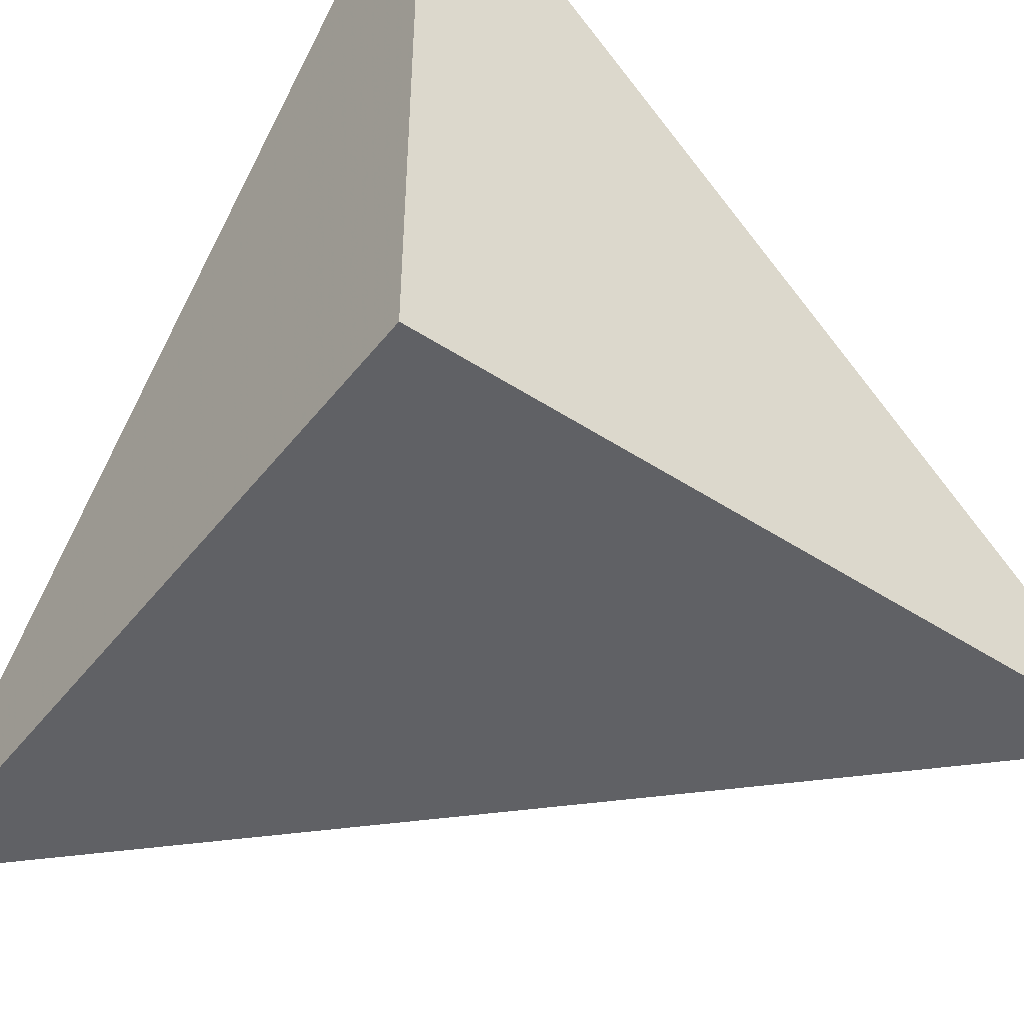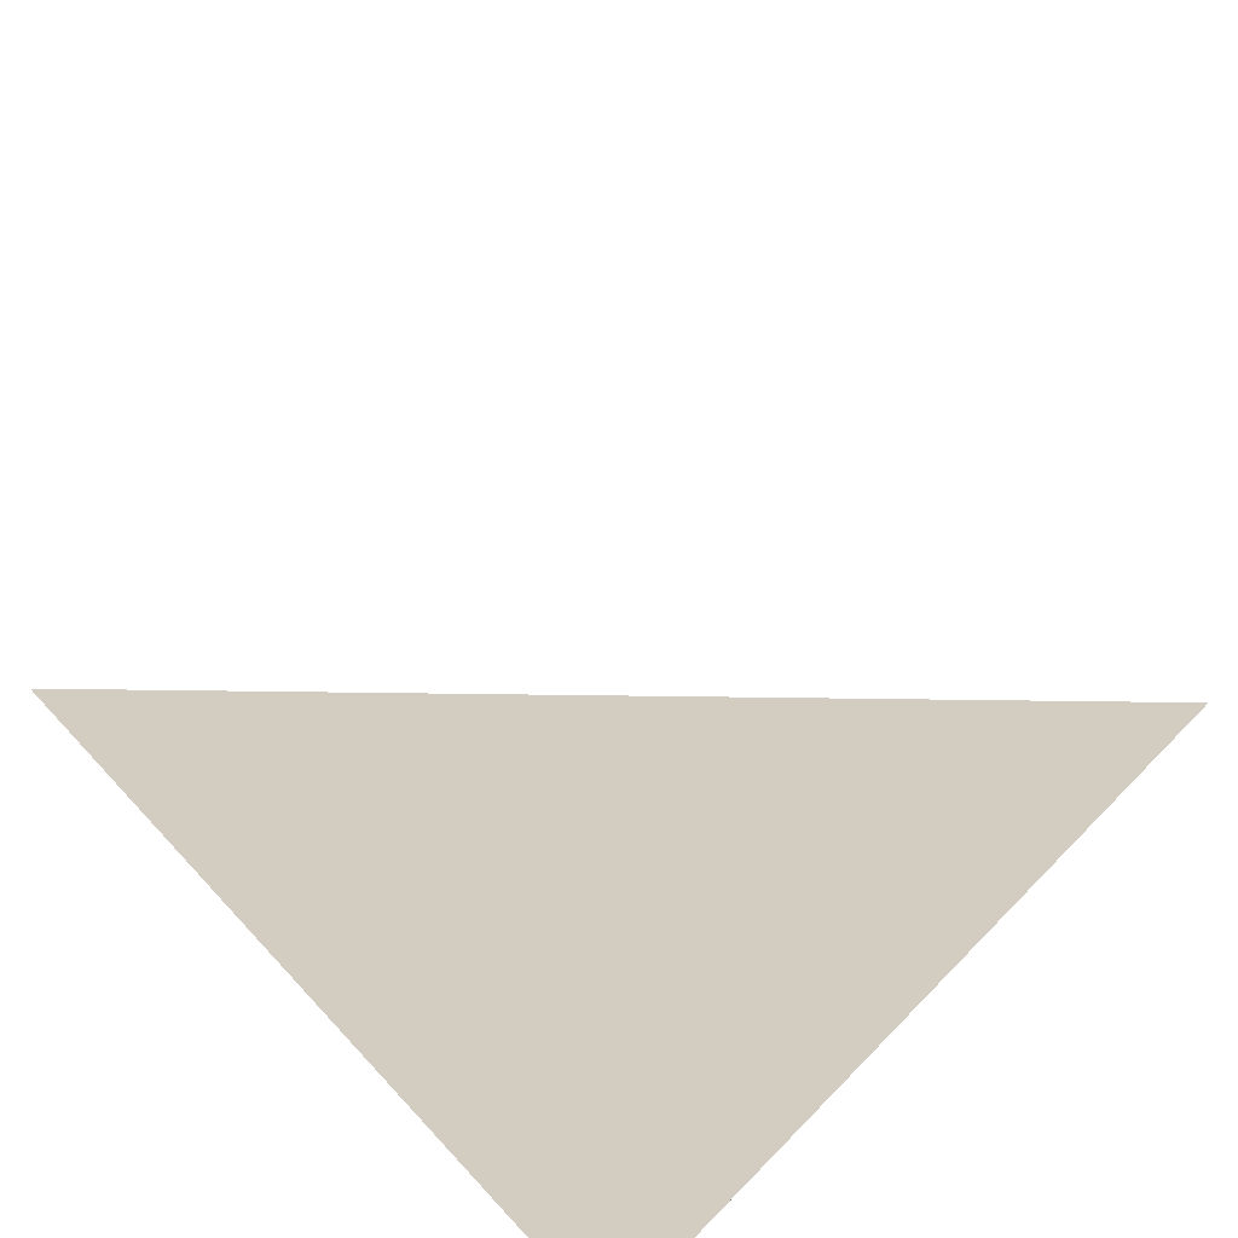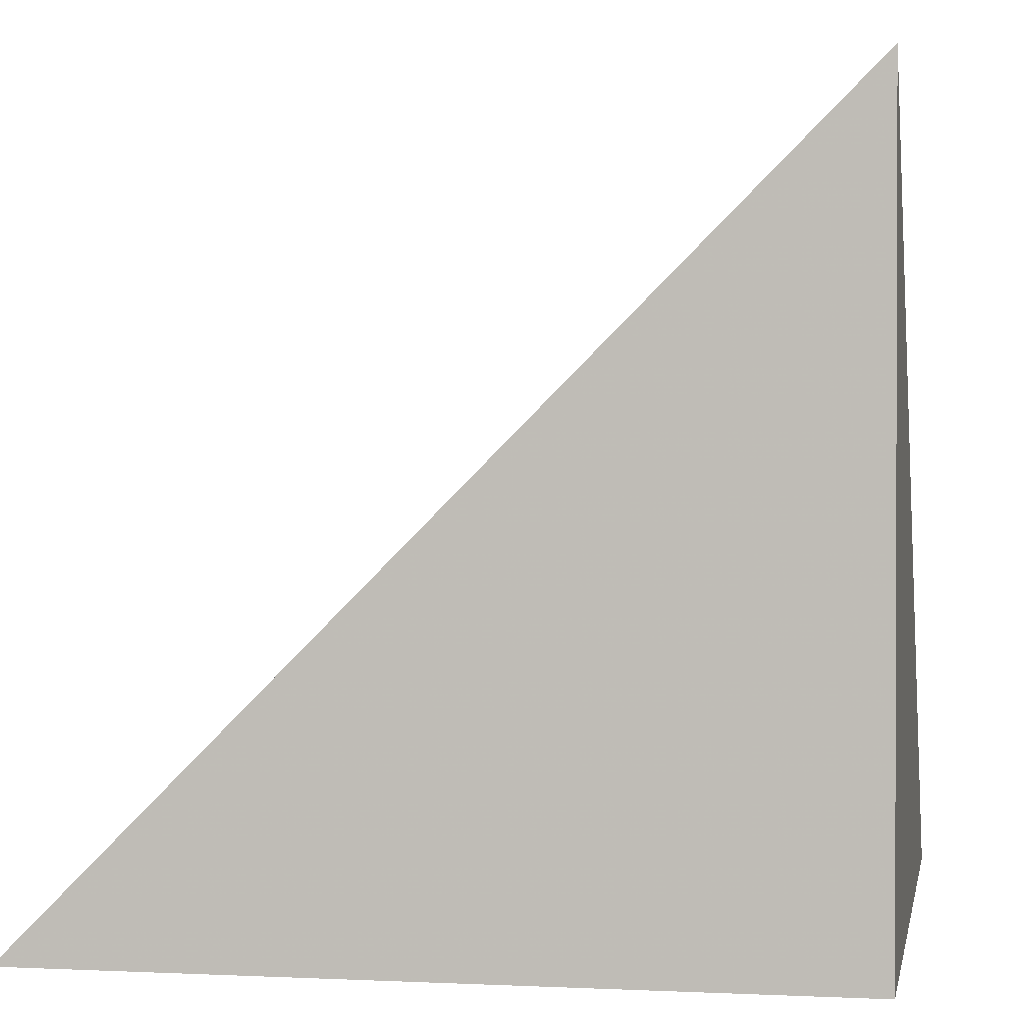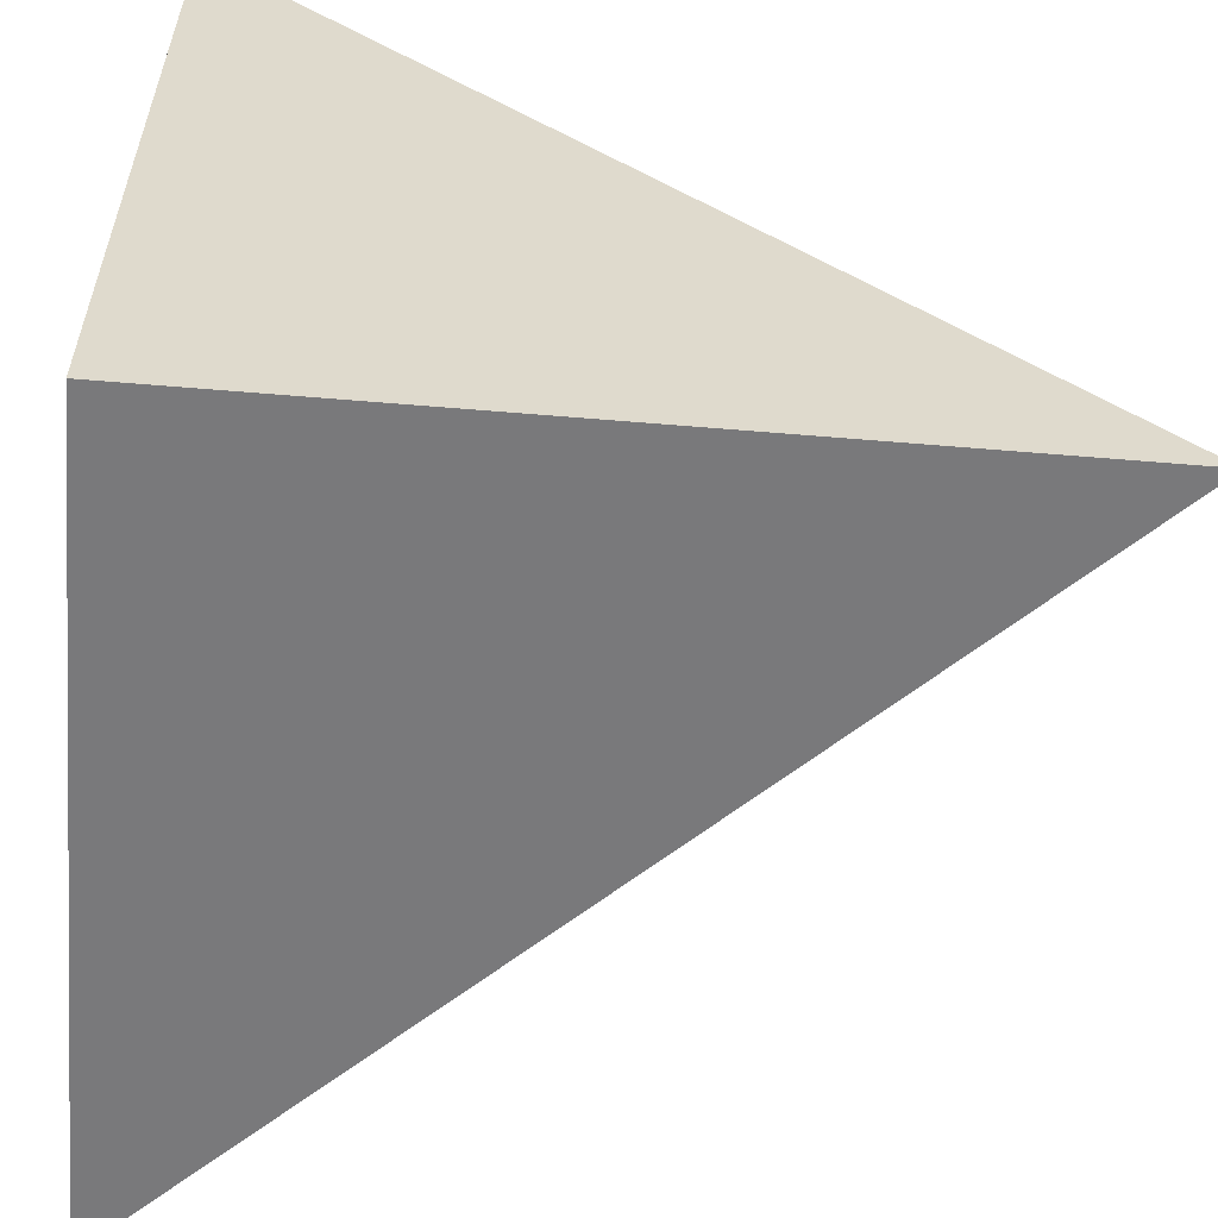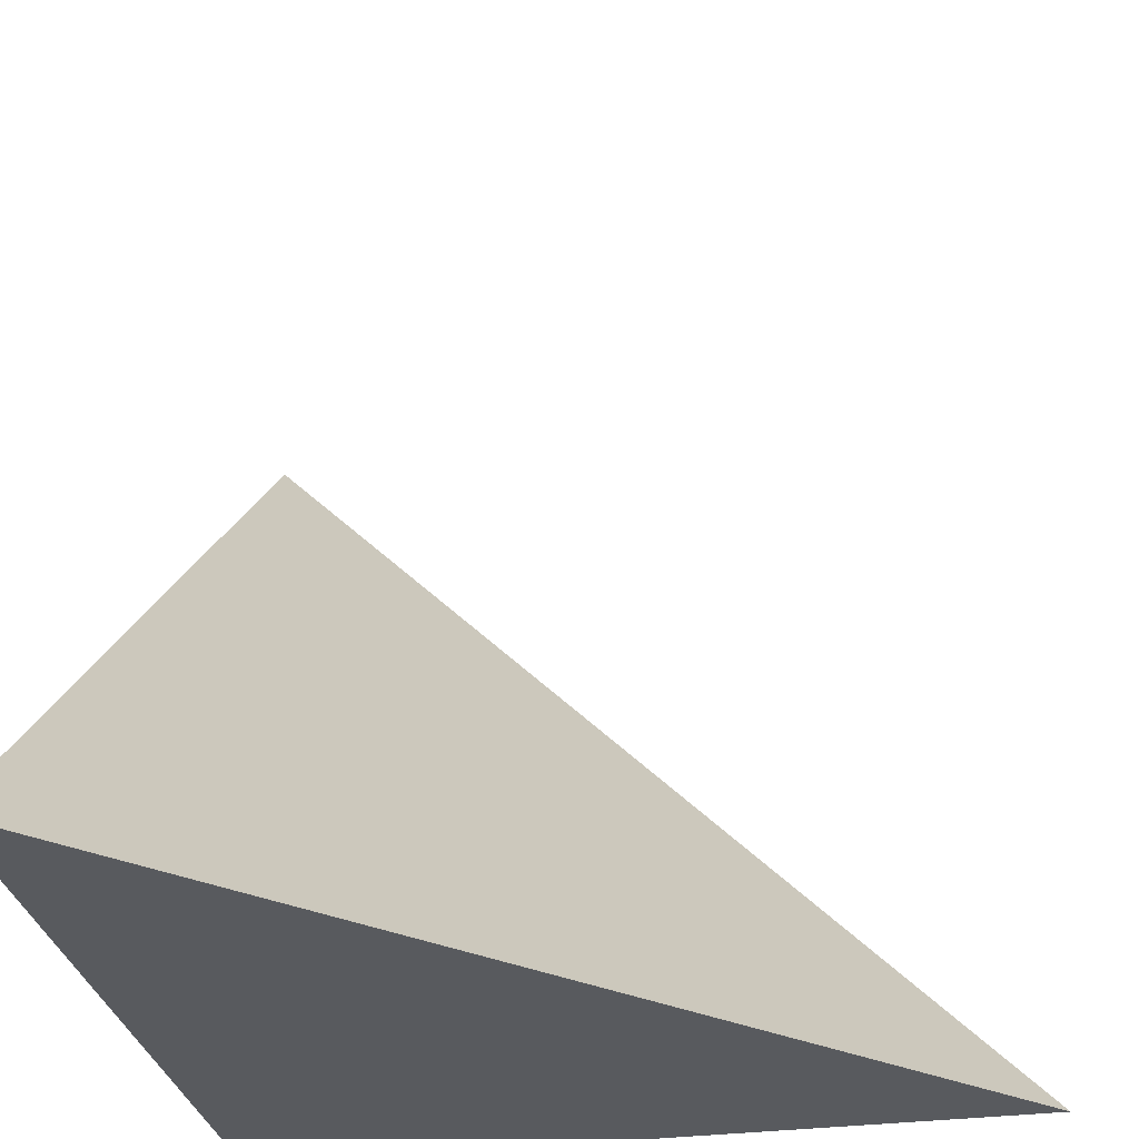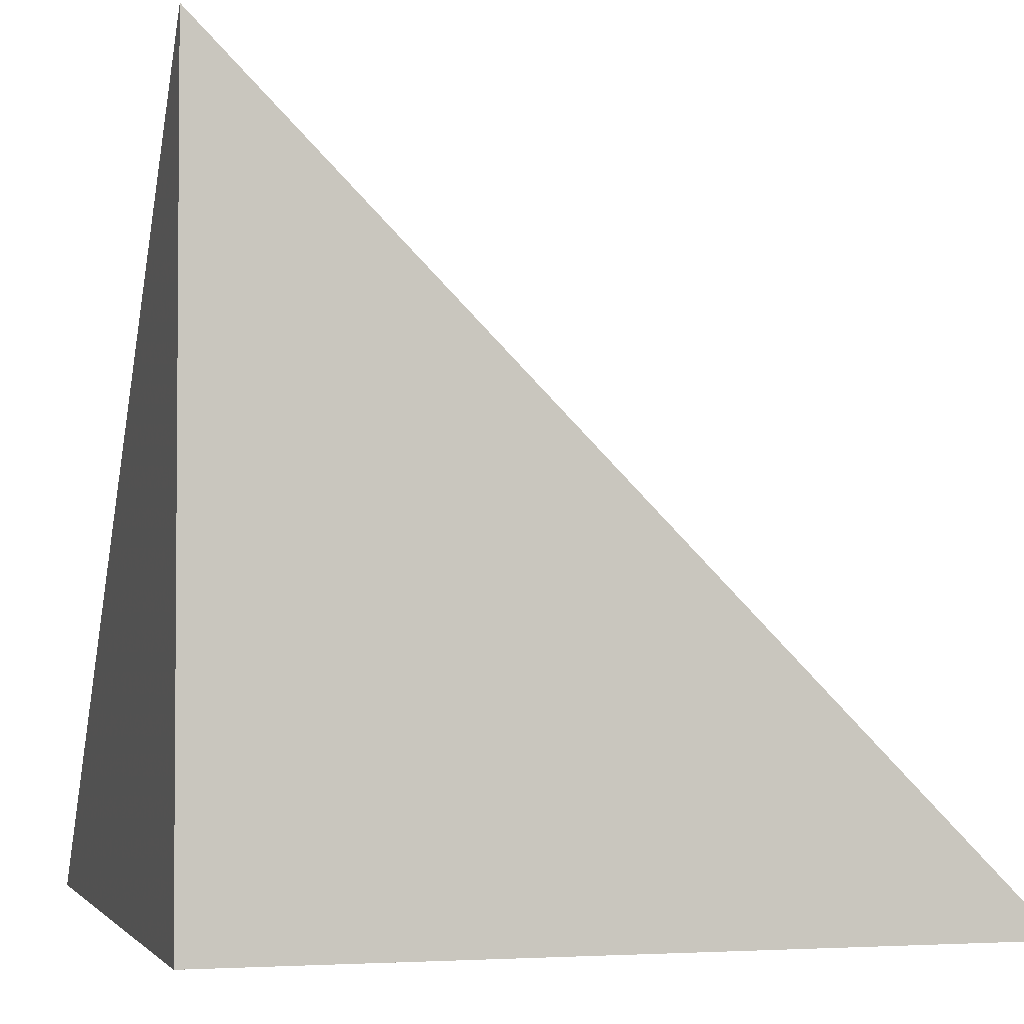
<metadata>
{"format":"obj","ext":"obj","renderer":"f3d","projection":"perspective","resolution":1024,"background":"white","views":[{"elev":-47.7,"azim":-36.3,"up":"+Z"},{"elev":79.4,"azim":-44.3,"up":"+Z"},{"elev":1.1,"azim":-79.6,"up":"+Z"},{"elev":-57.9,"azim":-95.0,"up":"+Y"},{"elev":-30.6,"azim":10.8,"up":"+Y"},{"elev":-2.9,"azim":-15.7,"up":"+Z"}]}
</metadata>
<code>
v  1  0.9935  1
v  2  0.9935  1
v  1  1.993  1
v  1  0.9935  2
f 1 3 2
f 1 4 3
f 1 2 4
f 2 3 4

</code>
